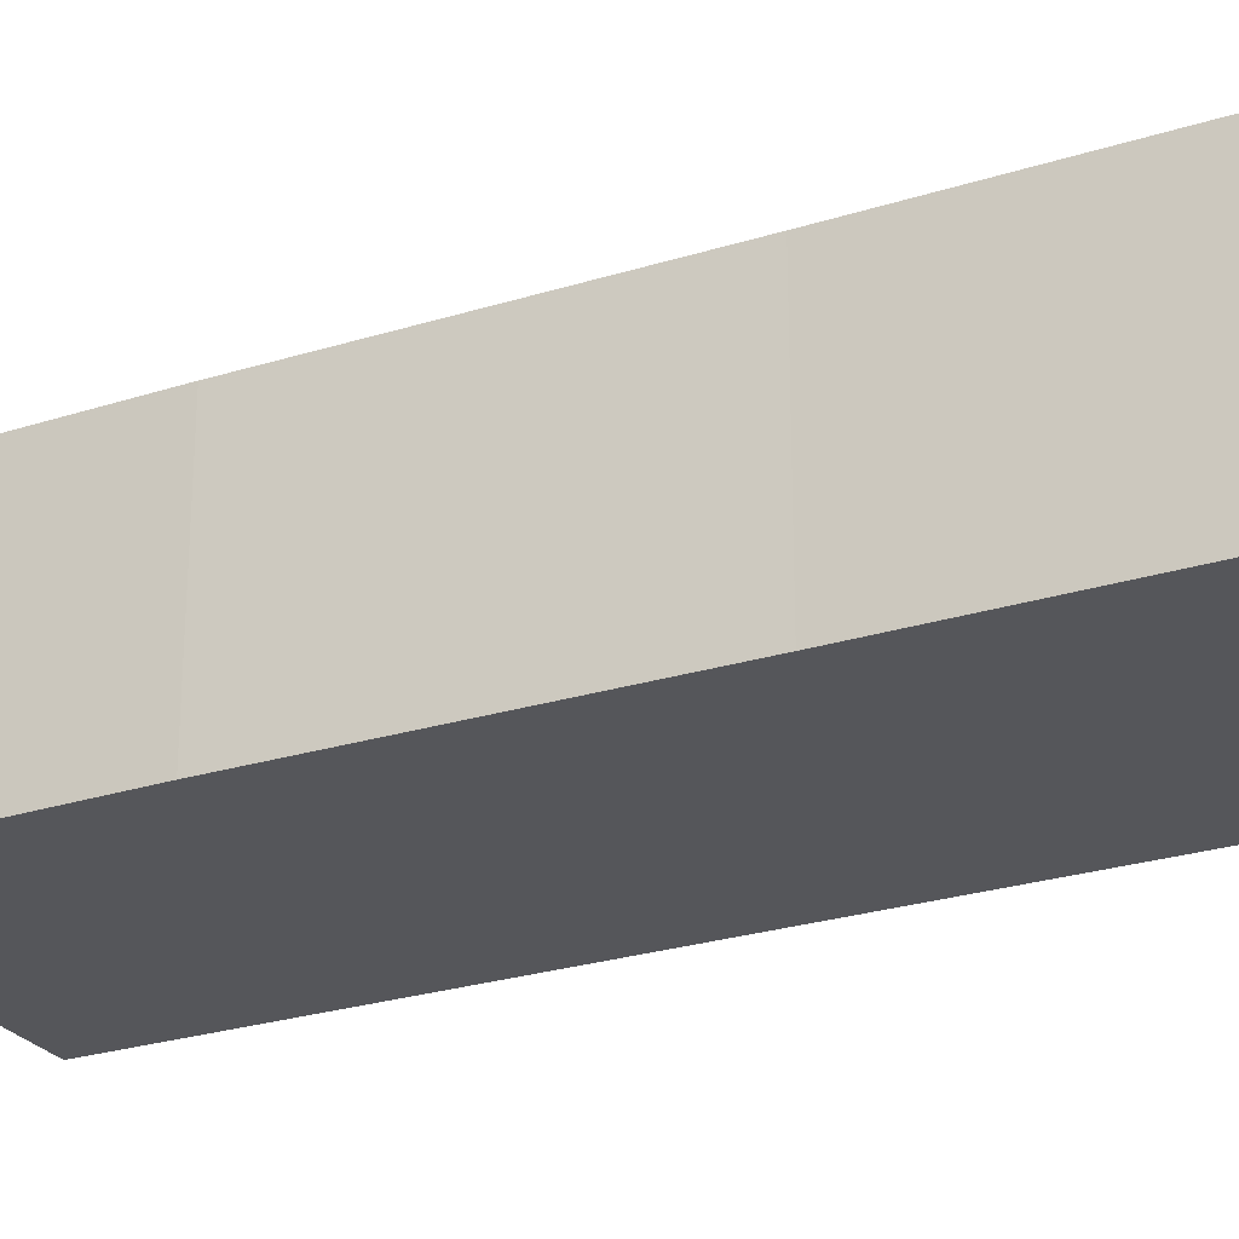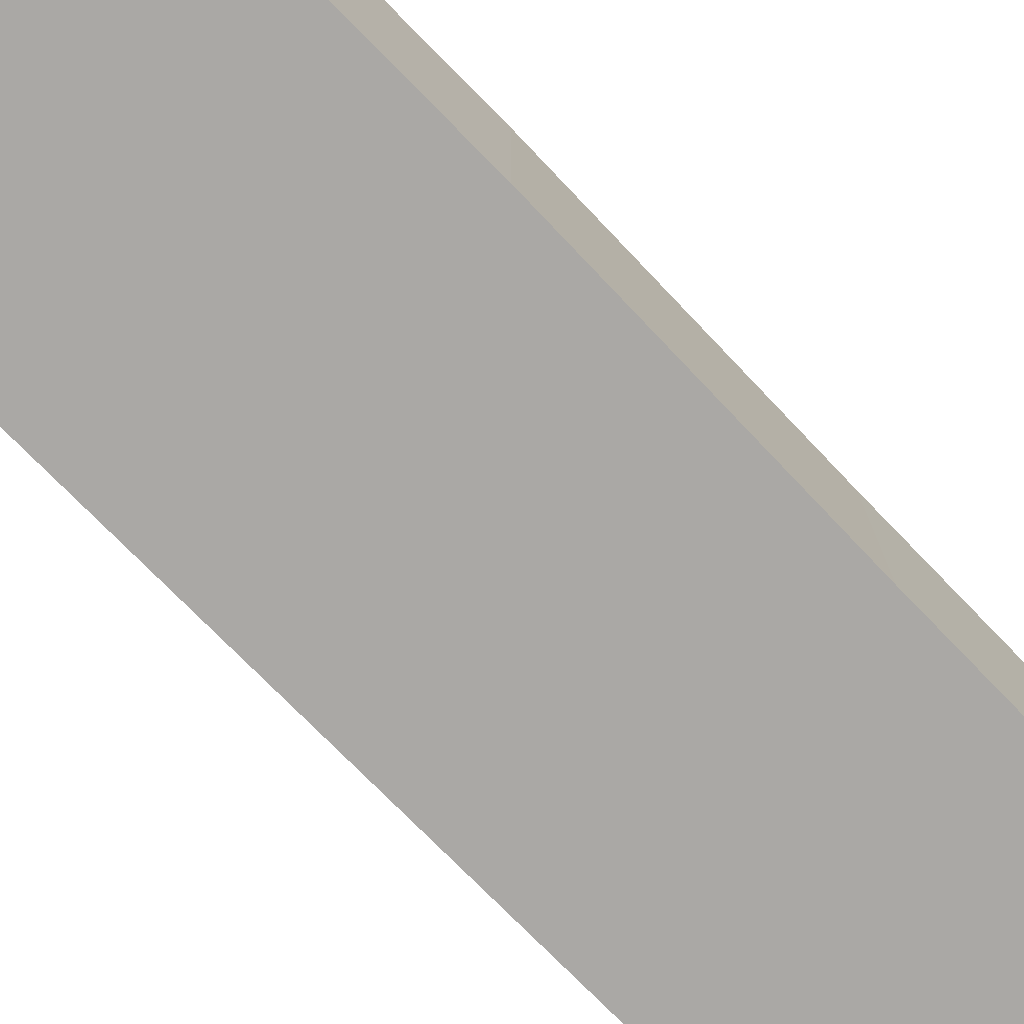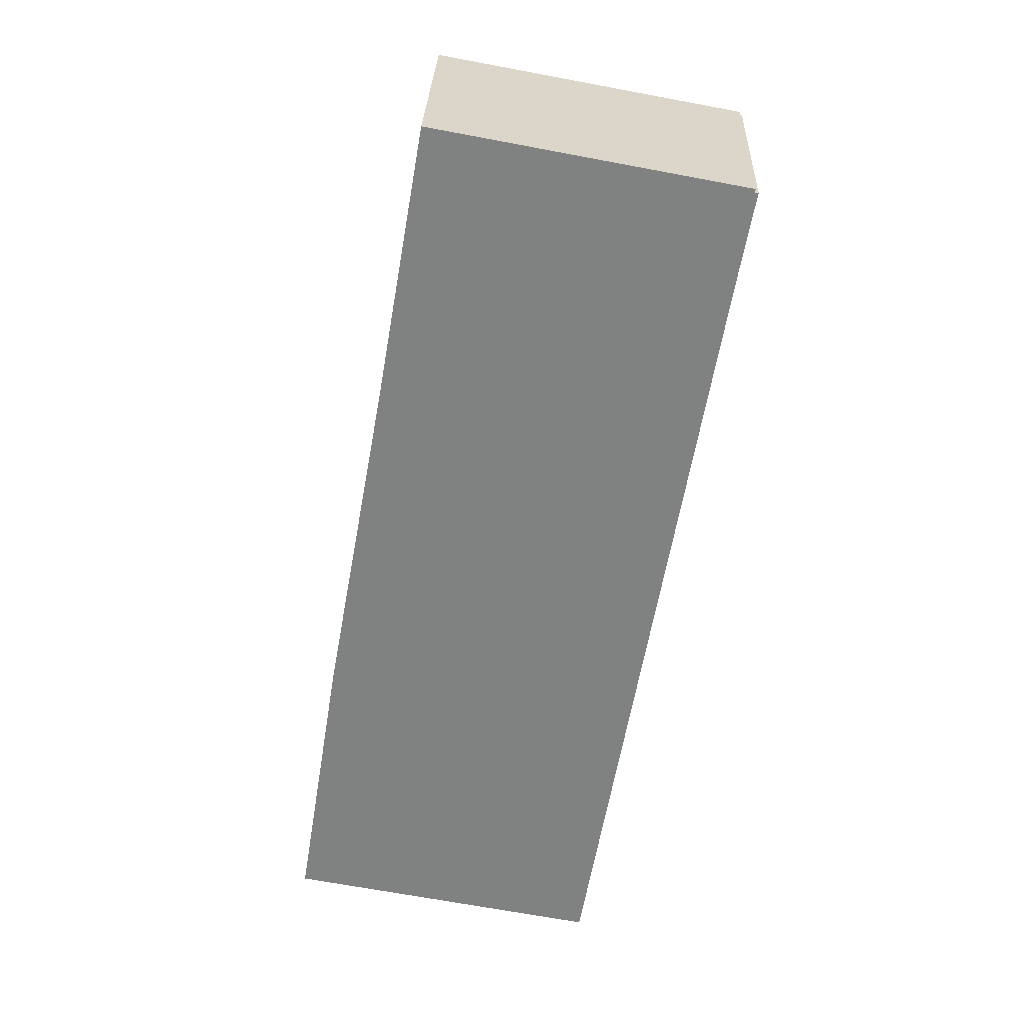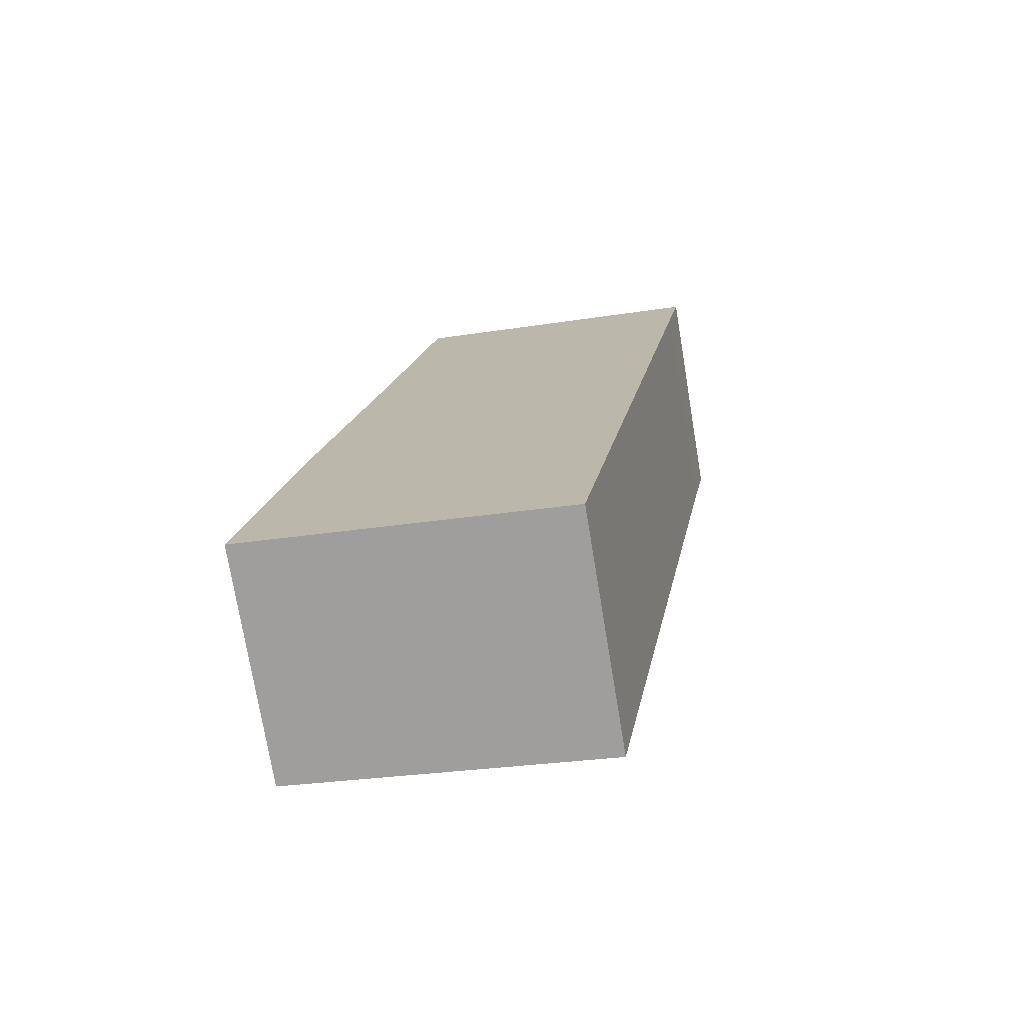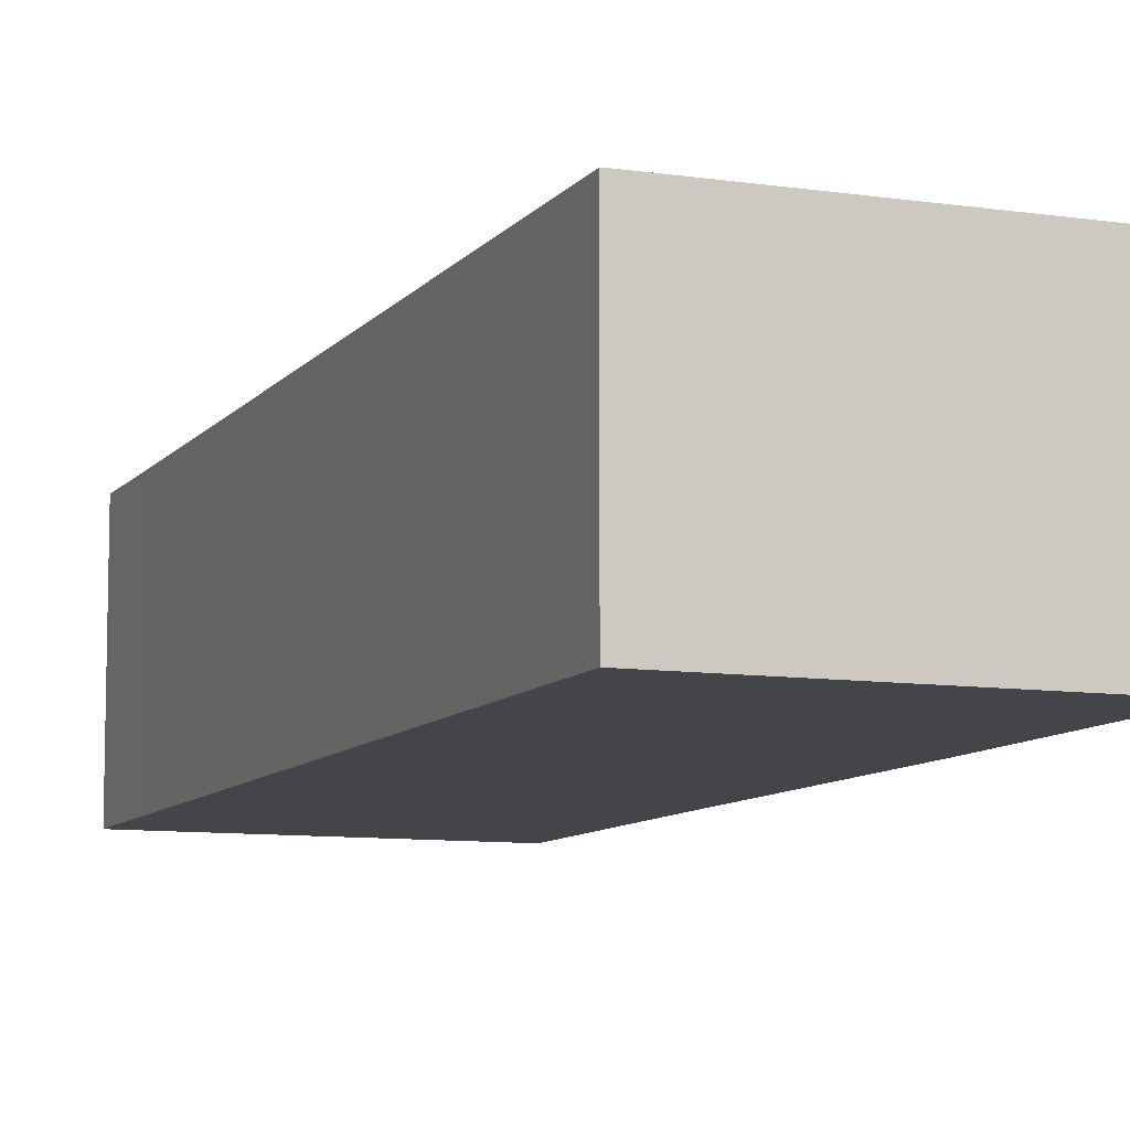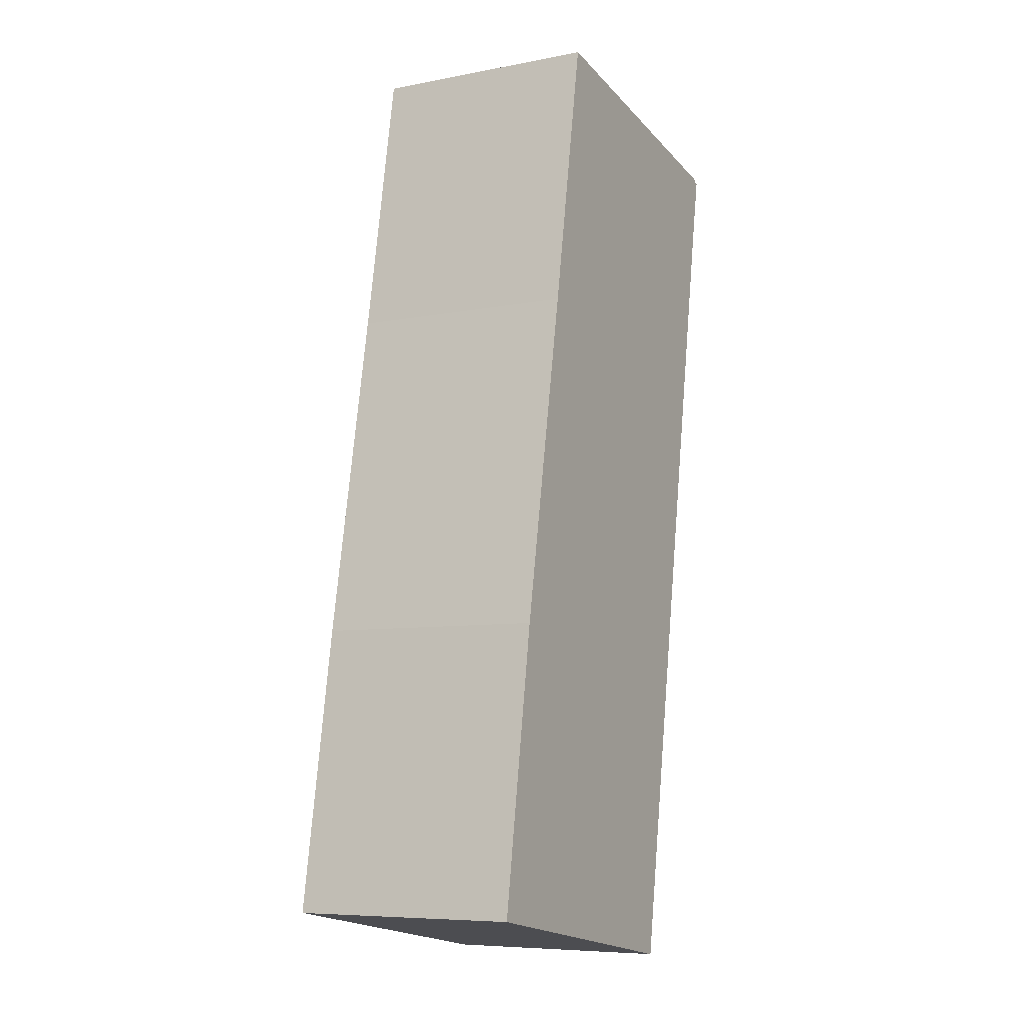
<metadata>
{"format":"obj","ext":"obj","renderer":"f3d","projection":"perspective","resolution":1024,"background":"white","views":[{"elev":-26.0,"azim":-53.5,"up":"+Y"},{"elev":-75.2,"azim":-126.1,"up":"+Y"},{"elev":29.5,"azim":2.1,"up":"+Z"},{"elev":-74.9,"azim":9.4,"up":"+Z"},{"elev":-9.1,"azim":168.3,"up":"+Y"},{"elev":-7.5,"azim":-61.1,"up":"+Z"}]}
</metadata>
<code>
v  17.39 12.73 -3.065
v  18.26 12.73 1.591
v  17.47 12.73 -3.079
v  10.13 13.65 7.27
v  25.06 12.74 41.76
v  15.64 13.65 39.1
v  25.83 12.74 46.1
v  25.65 12.76 46.13
v  15.69 12.73 -2.765
v  0 12.73 7.798e-16
v  0.027 12.75 0.17
v  2.514 12.73 15.54
v  5.893 12.75 34.06
v  8.521 12.75 49.24
v  25.68 12.74 46.31
v  25.6 12.76 46.14
v  18.26 12.74 47.66
v  8.555 12.73 49.43
v  17.47 1.885e-16 -3.079
v  17.39 1.877e-16 -3.065
v  0 0 0
v  15.69 1.693e-16 -2.765
v  2.514 -9.519e-16 15.54
v  0.027 -1.041e-17 0.17
v  5.893 -2.086e-15 34.06
v  8.521 -3.015e-15 49.24
v  8.555 -3.027e-15 49.43
v  18.26 -2.919e-15 47.66
v  25.68 -2.836e-15 46.31
v  25.6 -2.825e-15 46.14
v  25.83 -2.823e-15 46.1
v  25.65 -2.825e-15 46.13
v  25.06 -2.557e-15 41.76
v  18.26 -9.742e-17 1.591
g defaultobject
f 1 2 3
f 2 1 4
f 2 4 5
f 5 4 6
f 5 6 7
f 7 6 8
f 9 4 1
f 4 9 10
f 4 10 11
f 12 4 11
f 4 12 6
f 6 12 13
f 6 13 14
f 15 16 17
f 17 14 18
f 14 17 6
f 6 17 16
f 6 16 8
f 19 1 3
f 1 19 9
f 9 19 10
f 10 19 20
f 10 20 21
f 21 20 22
f 10 12 11
f 12 10 21
f 12 21 23
f 23 21 24
f 23 13 12
f 13 23 25
f 13 25 14
f 14 25 26
f 14 26 18
f 18 26 27
f 27 17 18
f 17 27 15
f 15 27 28
f 15 28 29
f 30 8 16
f 8 30 7
f 7 30 31
f 31 30 32
f 15 30 16
f 30 15 29
f 31 5 7
f 5 31 33
f 5 33 2
f 2 33 34
f 2 34 3
f 3 34 19
f 28 30 29
f 32 33 31
f 33 32 30
f 33 30 28
f 33 28 27
f 33 27 26
f 33 26 25
f 33 25 34
f 34 25 23
f 34 23 24
f 34 24 19
f 19 24 22
f 22 24 21

</code>
